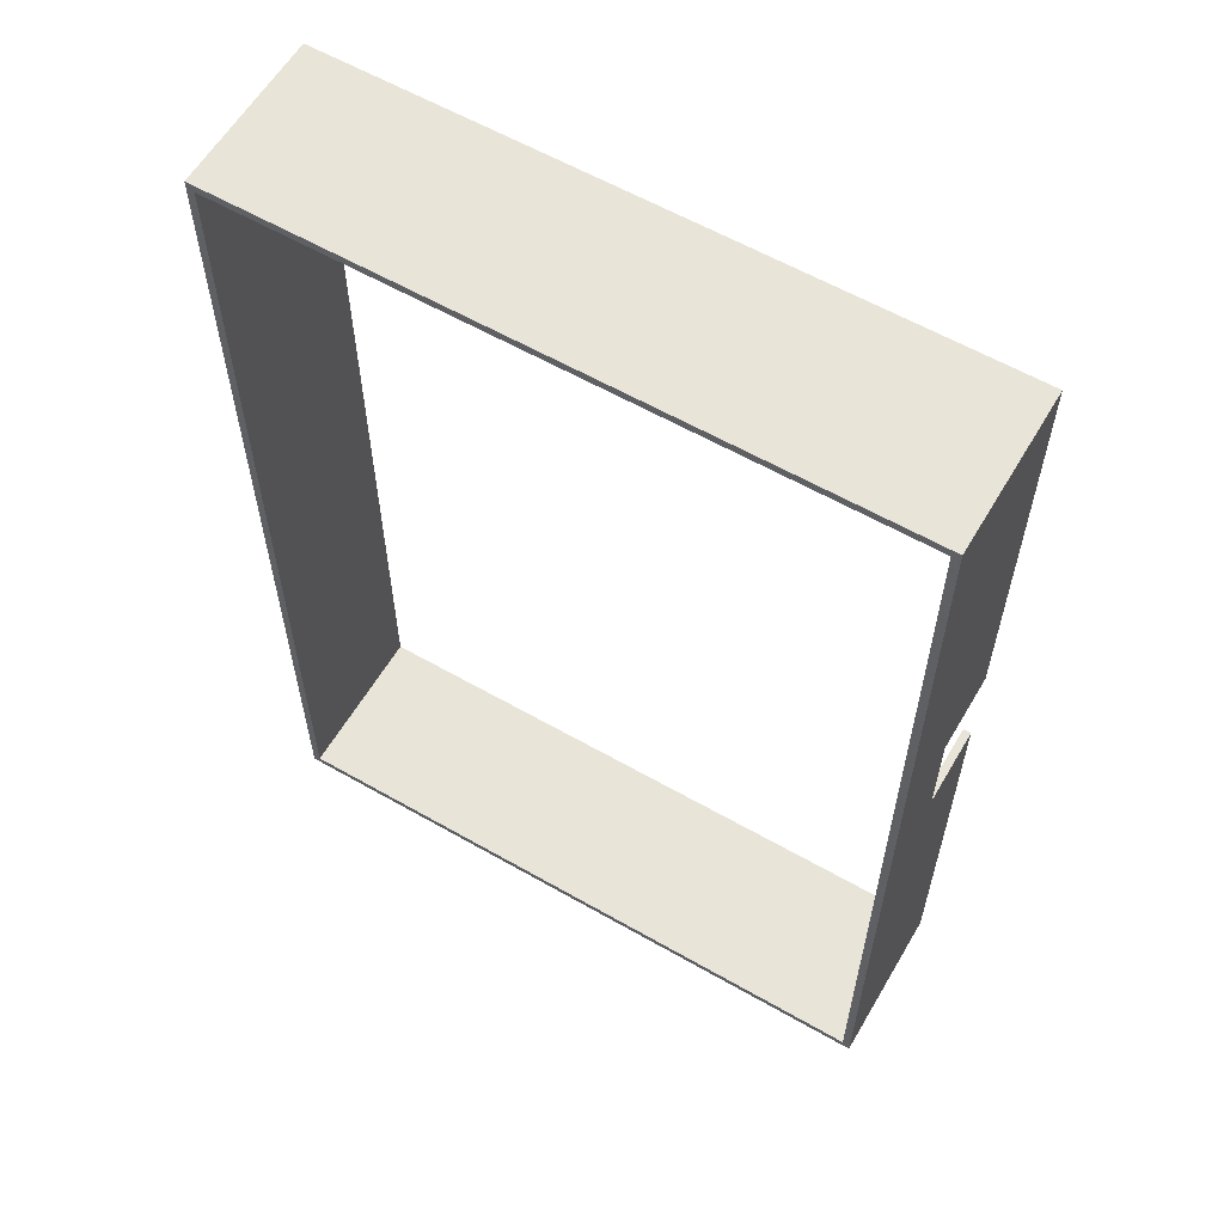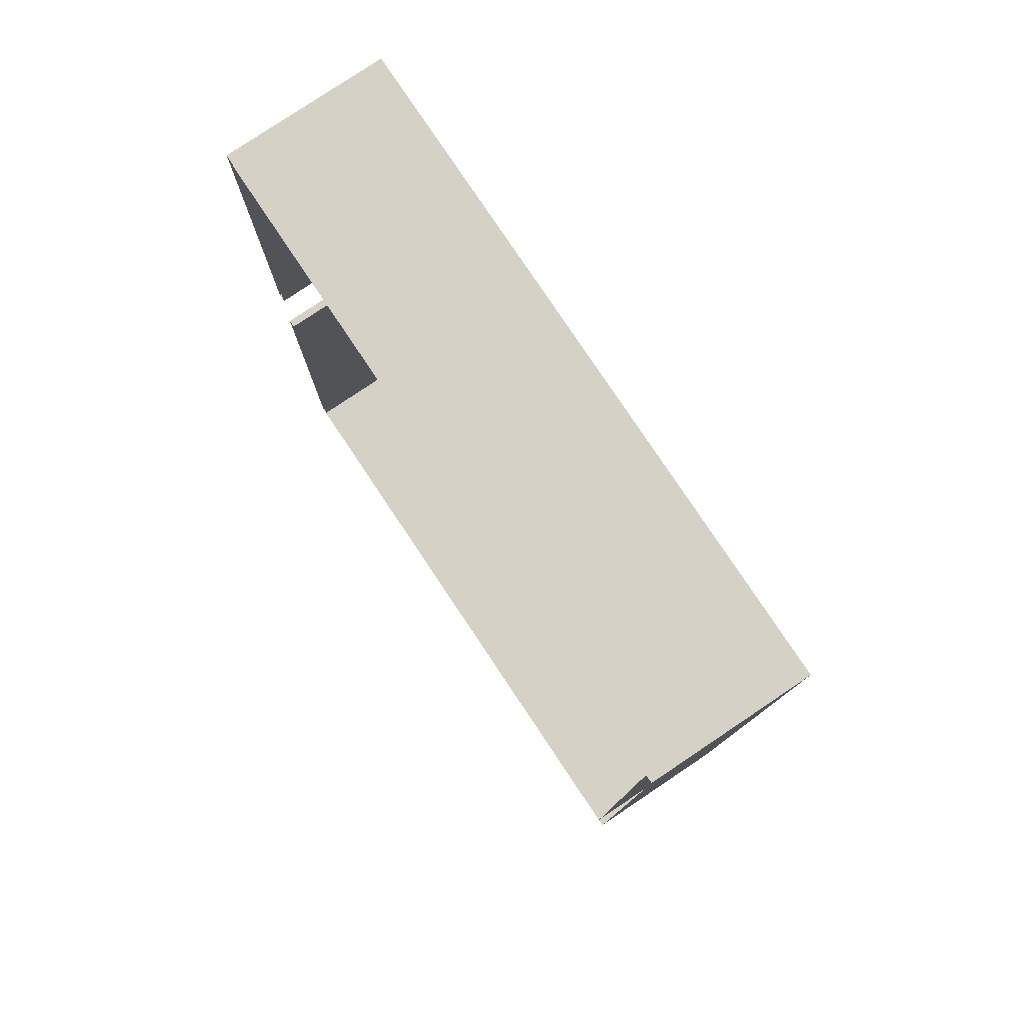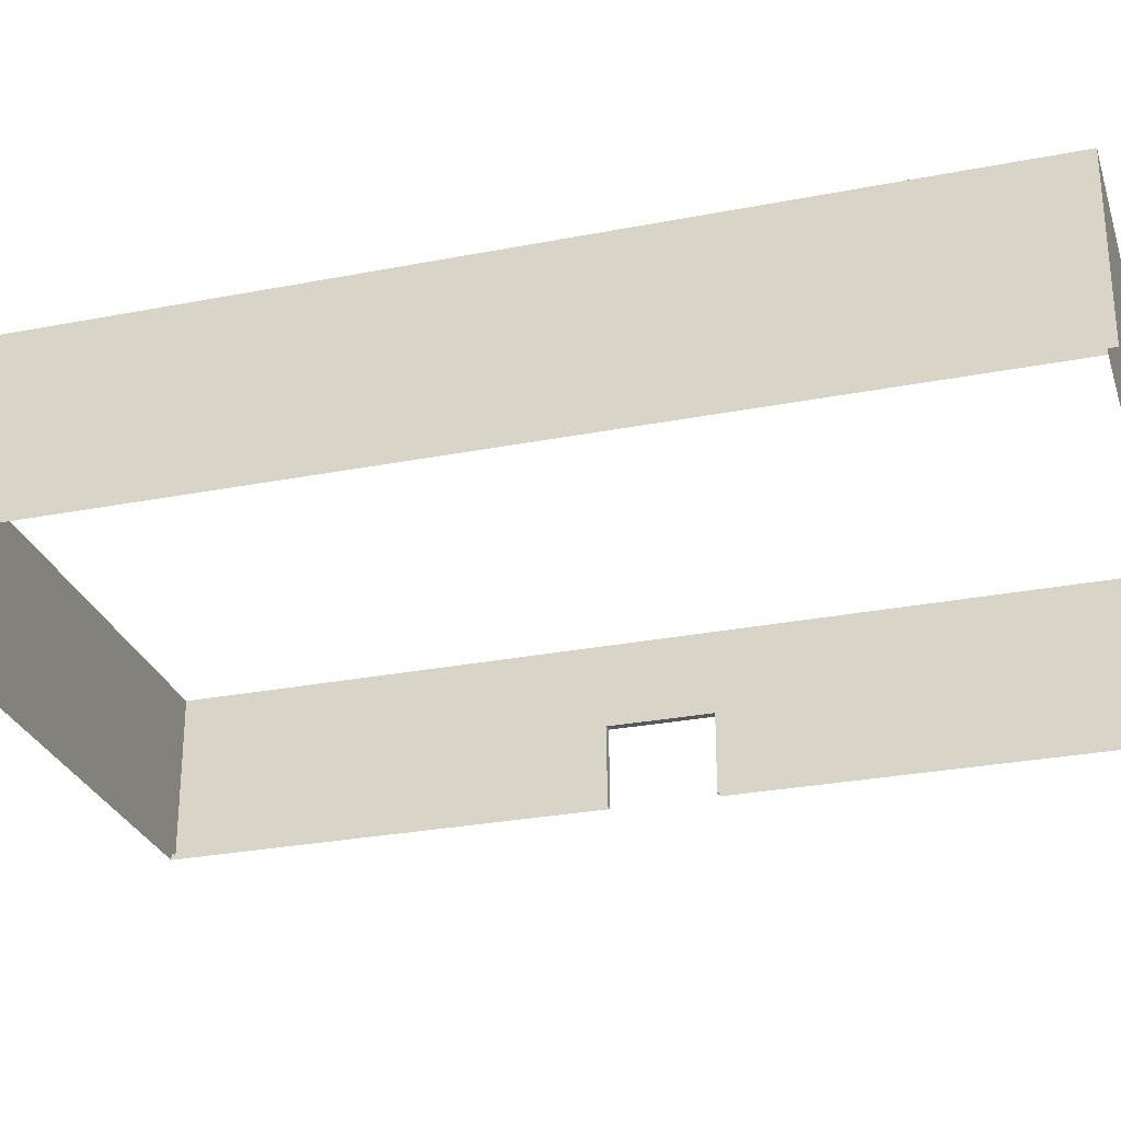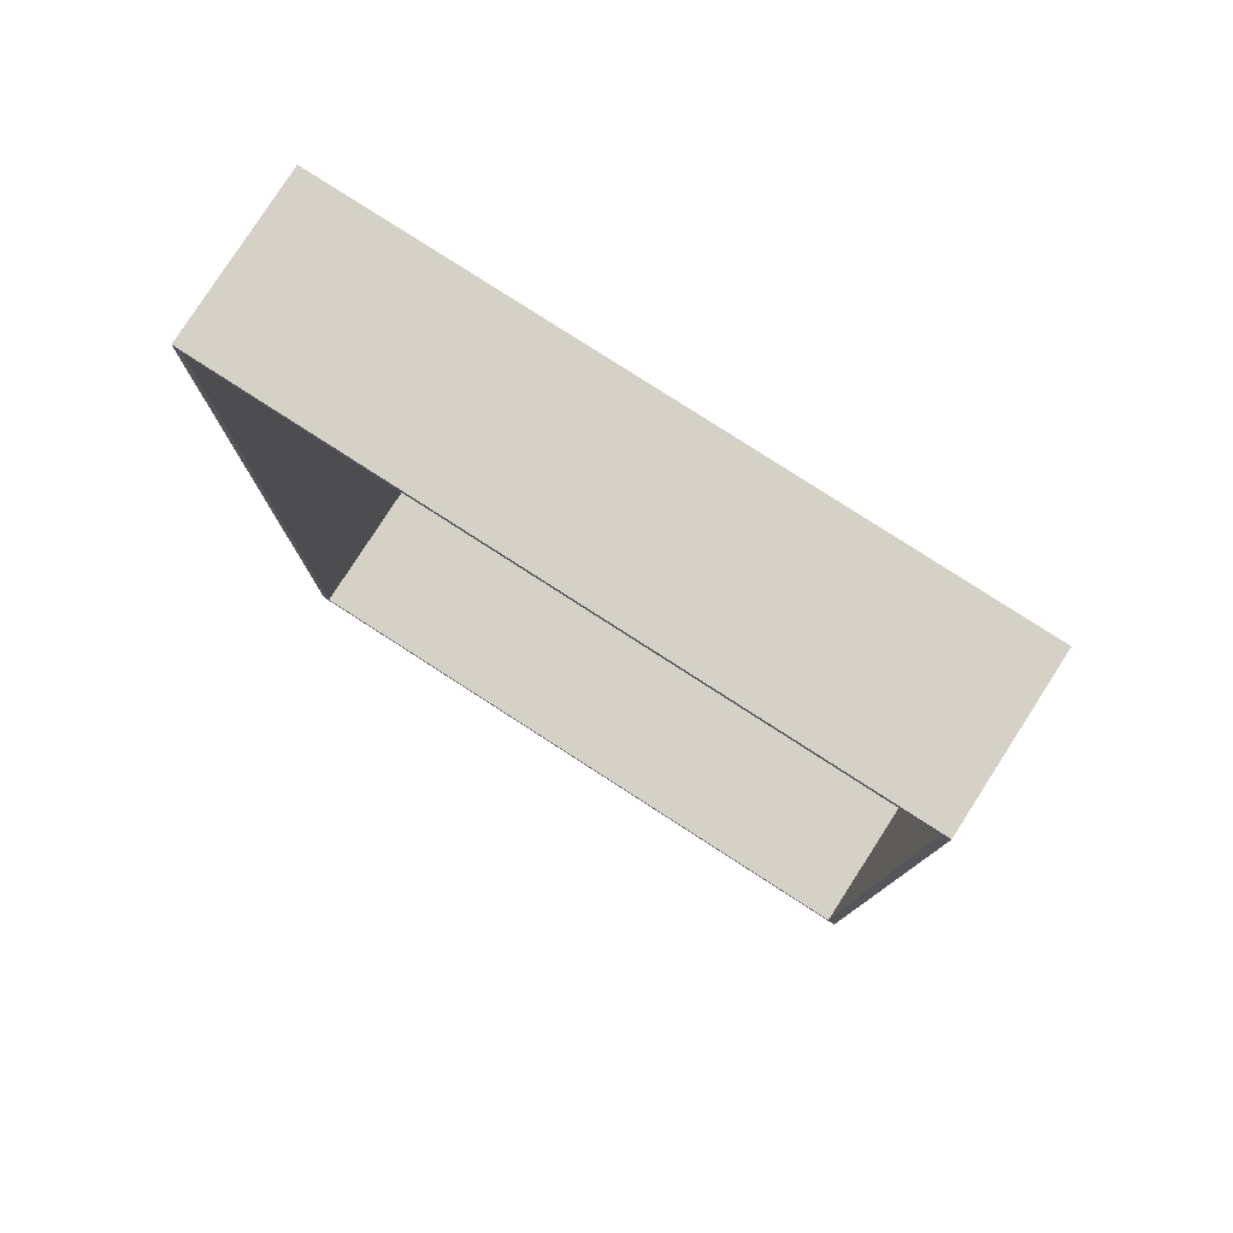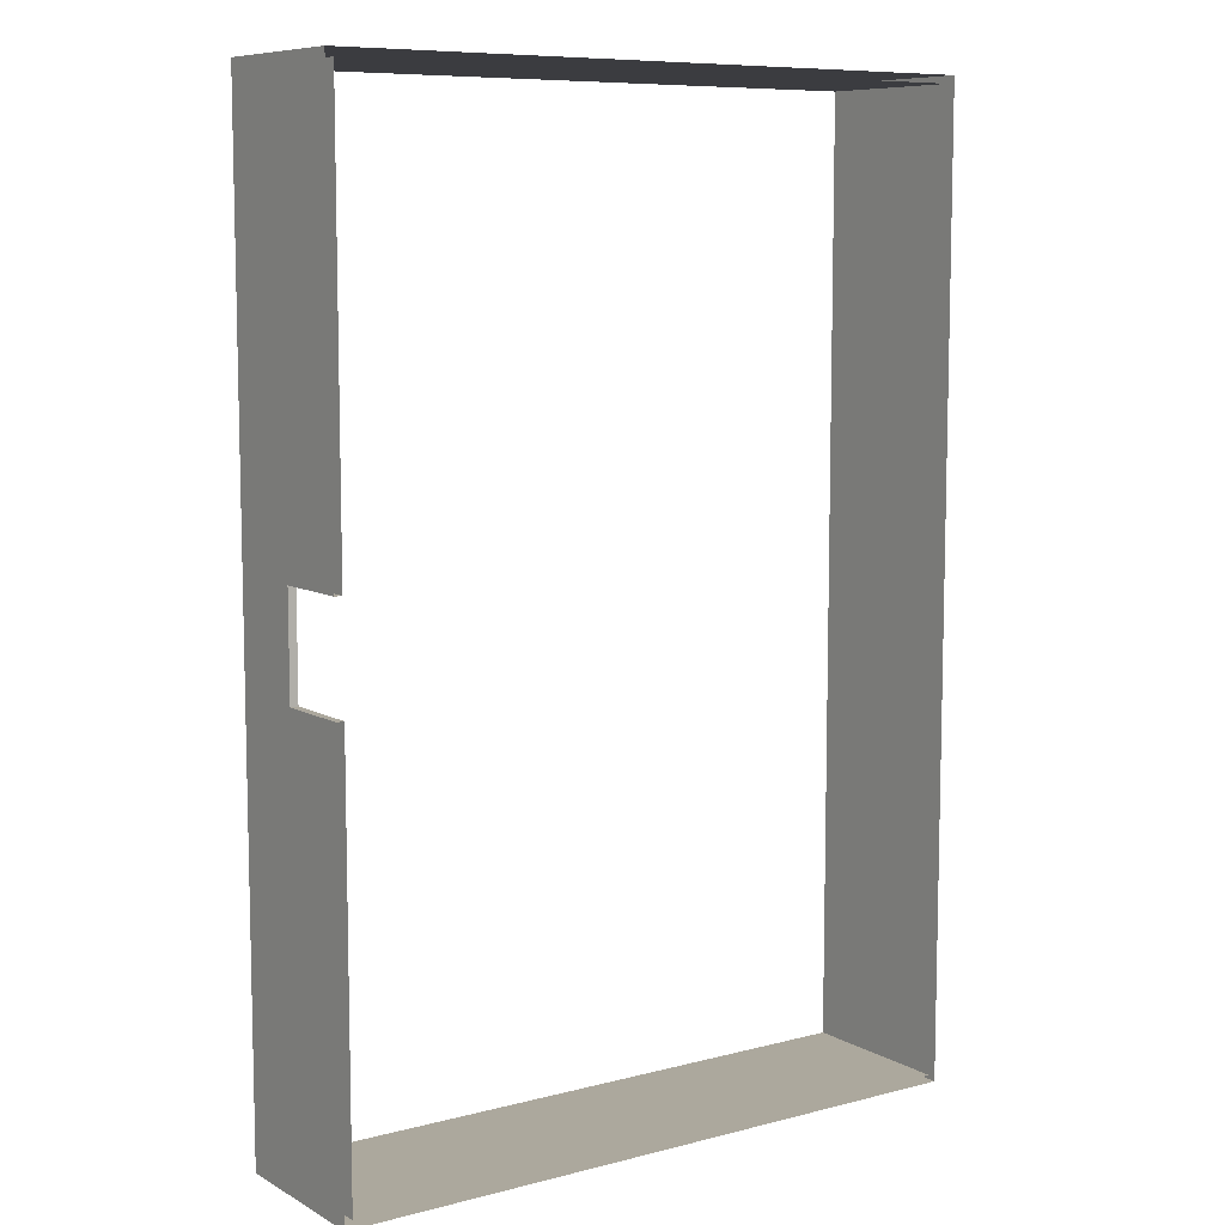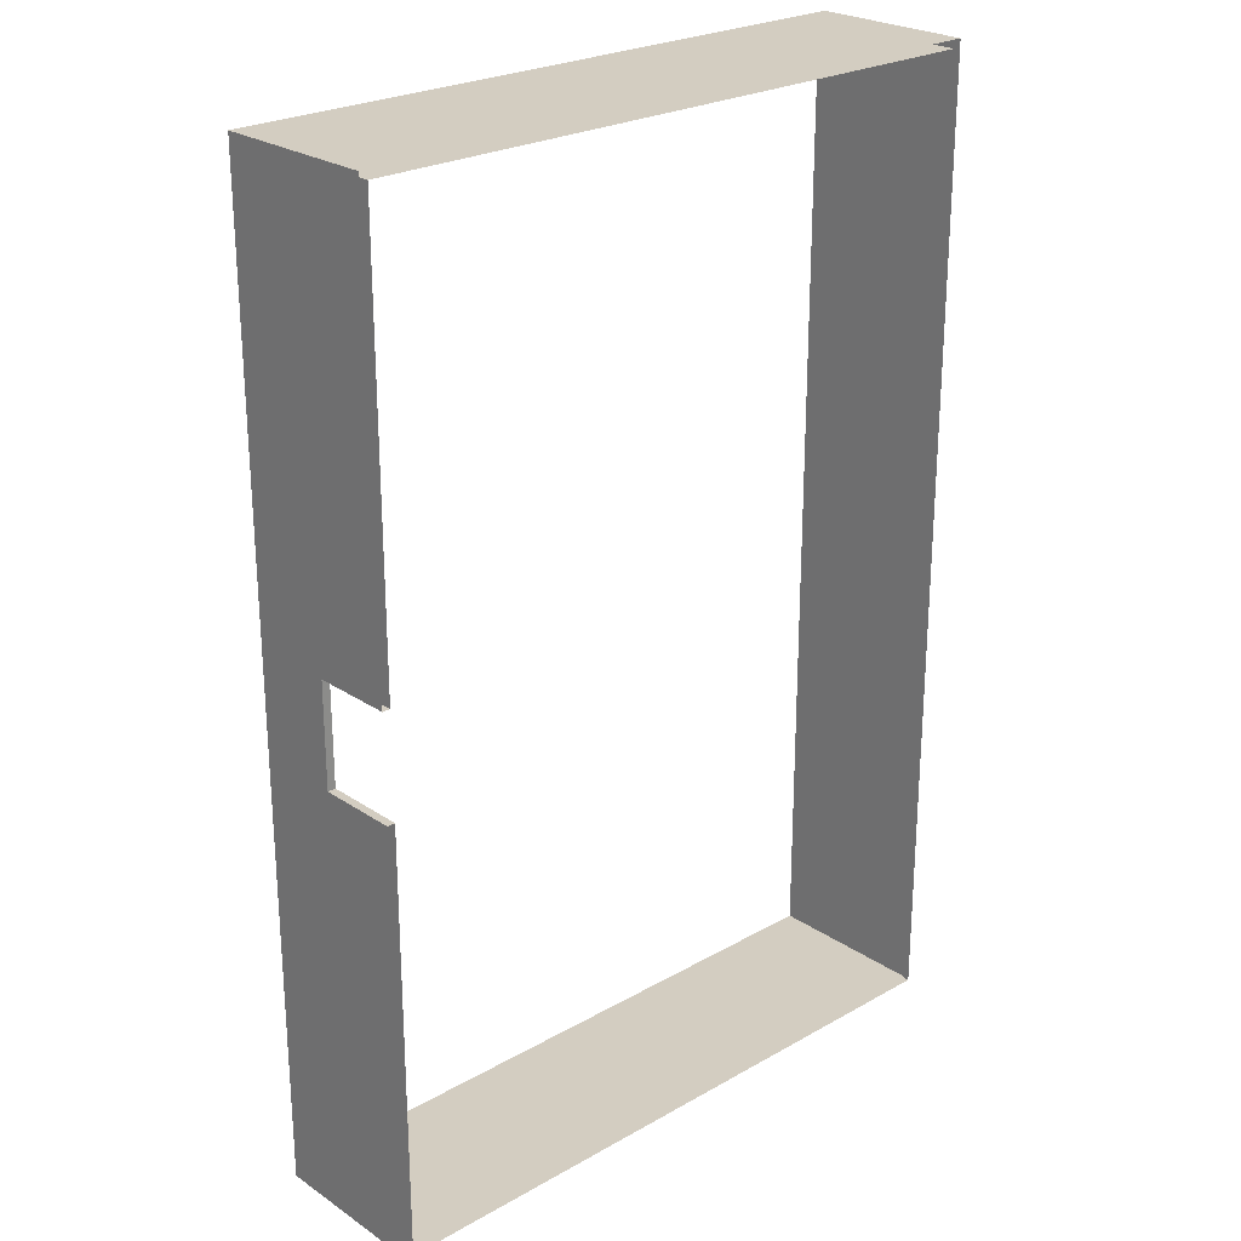
<metadata>
{"format":"obj","ext":"obj","renderer":"f3d","projection":"perspective","resolution":1024,"background":"white","views":[{"elev":59.8,"azim":-149.6,"up":"+Z"},{"elev":79.5,"azim":56.2,"up":"+Z"},{"elev":-28.0,"azim":106.6,"up":"+Y"},{"elev":79.6,"azim":-147.2,"up":"+Z"},{"elev":8.6,"azim":-34.9,"up":"+Z"},{"elev":24.8,"azim":-42.7,"up":"+Z"}]}
</metadata>
<code>
o Cube.006_Cube.009
v -10.44 5.034 15.35
v 10.44 5.034 15.35
v 10.44 5.034 -15.35
v -10.44 5.034 -15.35
v -10.19 5.034 -15.1
v 10.19 5.034 -15.1
v 10.19 5.034 15.1
v -10.19 5.034 15.1
v -10.19 -0.1 -15.1
v 10.19 -0.1 -15.1
v 10.19 -0.1 15.1
v -10.19 -0.1 15.1
v -10.44 -0.1 -15.35
v 10.44 -0.1 -15.35
v 10.44 -0.1 15.35
v -10.44 -0.1 15.35
v -10.19 2.322 -15.1
v -10.19 2.322 15.1
v 10.19 2.322 15.1
v 10.19 2.322 -15.1
v -10.19 5.034 -1.458
v -10.19 5.034 1.458
v -10.44 5.034 1.458
v -10.44 5.034 -1.458
v -10.19 -0.1 1.63
v -10.19 -0.1 -1.63
v -10.44 -0.1 -1.63
v -10.44 -0.1 1.63
v -10.19 2.415 1.63
v -10.19 2.415 -1.63
v 10.44 2.322 -15.35
v -10.44 2.322 -15.35
v -10.44 2.322 15.35
v 10.44 2.322 15.35
v -10.44 2.415 -1.63
v -10.44 2.415 1.63
v -10.44 4.734 -15.35
v -10.44 4.734 15.35
v 10.44 4.734 15.35
v -10.44 4.734 1.458
v 10.44 4.734 -15.35
v -10.44 4.734 -1.458
f 4 5 6 3
f 3 6 7 2
f 2 7 8 1
f 29 18 12 25
f 19 20 10 11
f 18 19 11 12
f 32 31 14 13
f 35 32 13 27
f 33 36 28 16
f 20 17 9 10
f 34 33 16 15
f 31 34 15 14
f 1 8 22 23
f 5 21 30 17
f 24 21 5 4
f 28 36 29 25
f 35 27 26 30
f 21 24 23 22
f 17 30 26 9
f 22 29 30 21
f 6 5 17 20
f 8 7 19 18
f 7 6 20 19
f 22 8 18 29
f 42 35 36 40
f 41 39 34 31
f 39 38 33 34
f 38 40 36 33
f 42 37 32 35
f 37 41 31 32
f 36 35 30 29
f 4 3 41 37
f 24 4 37 42
f 1 23 40 38
f 2 1 38 39
f 3 2 39 41
f 24 42 40 23

</code>
